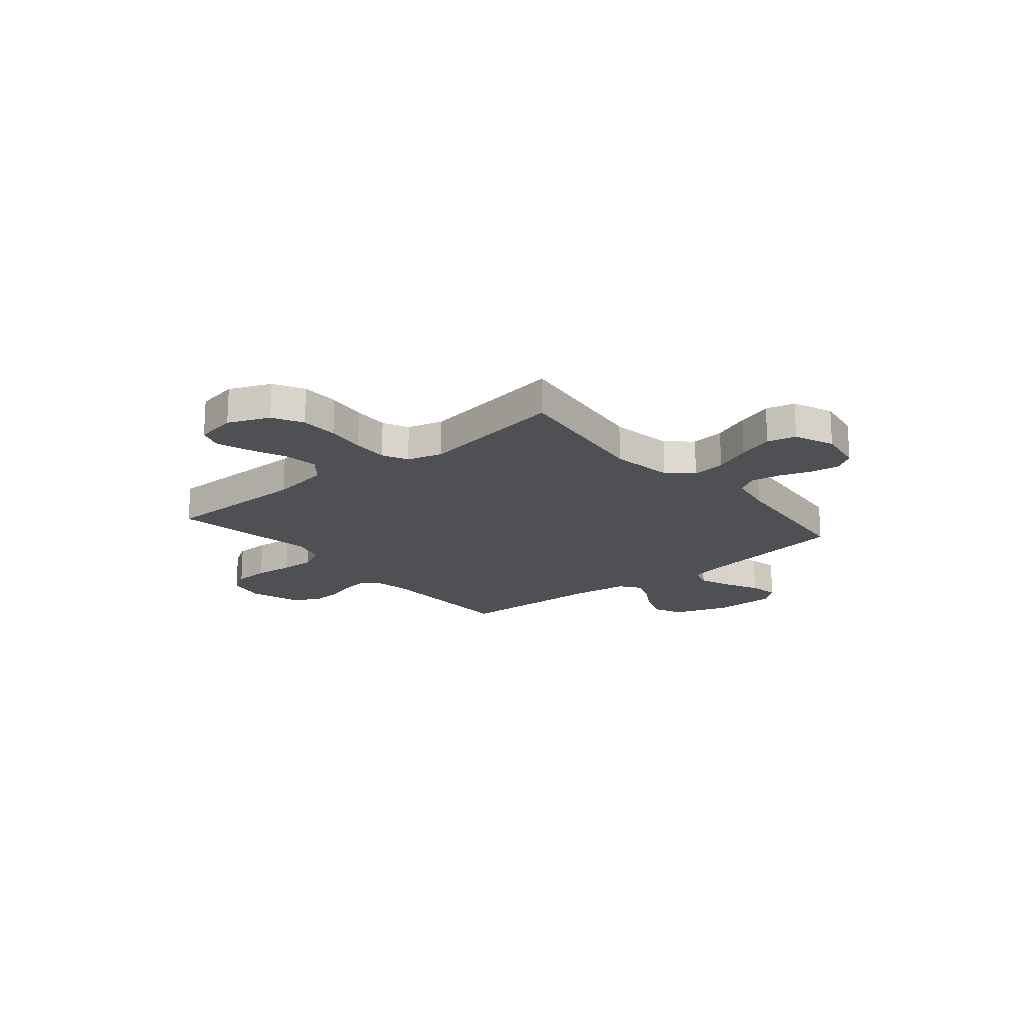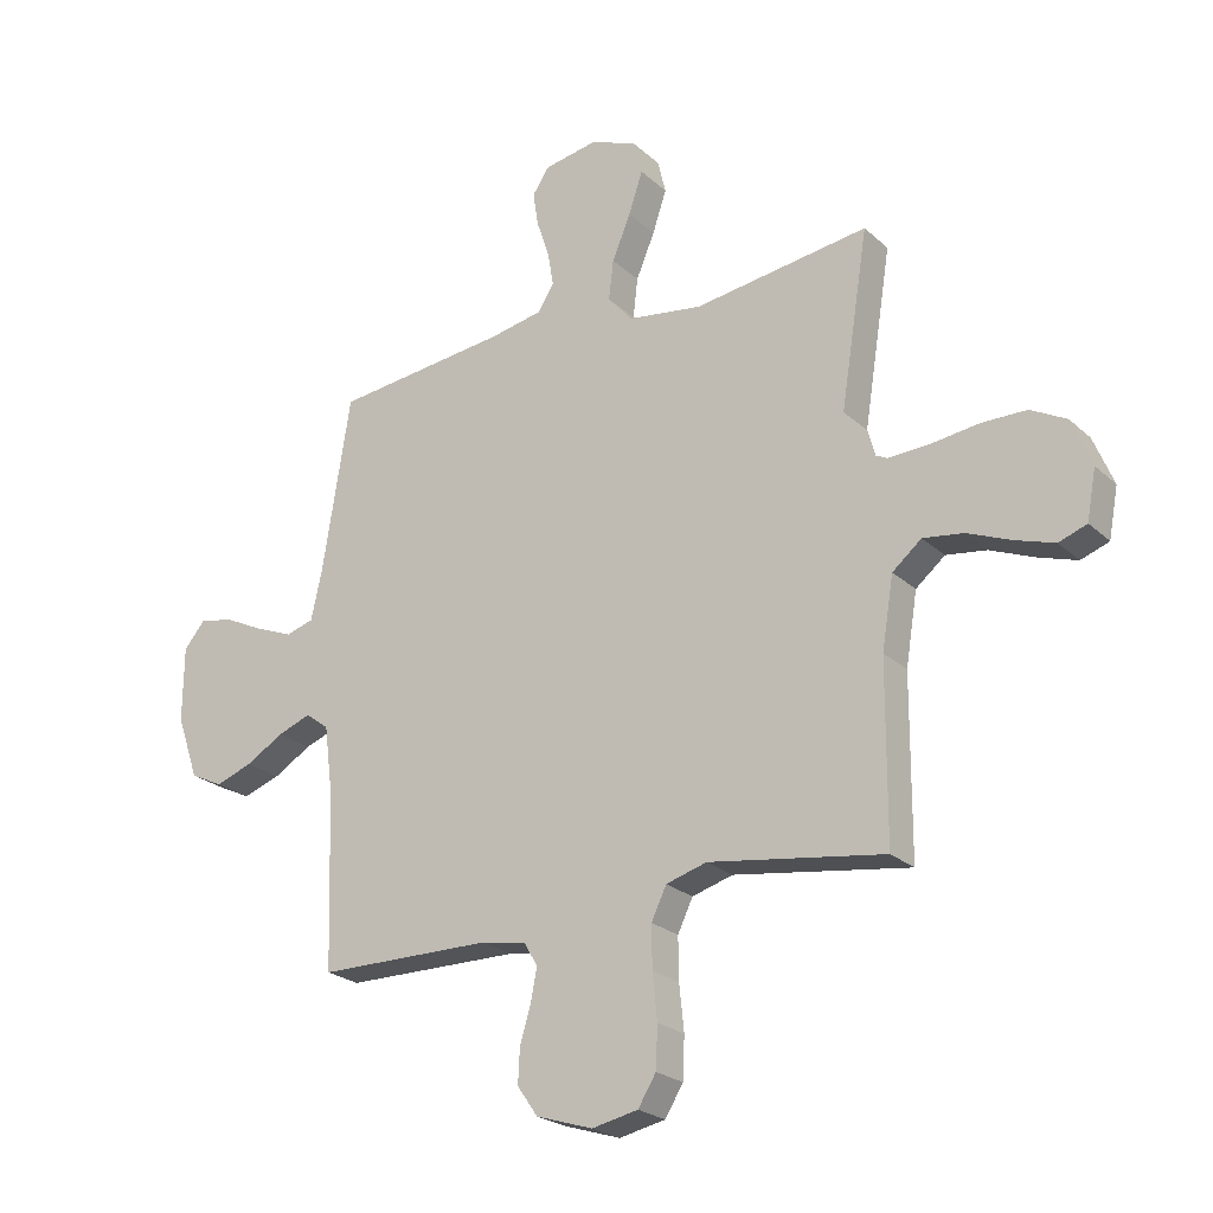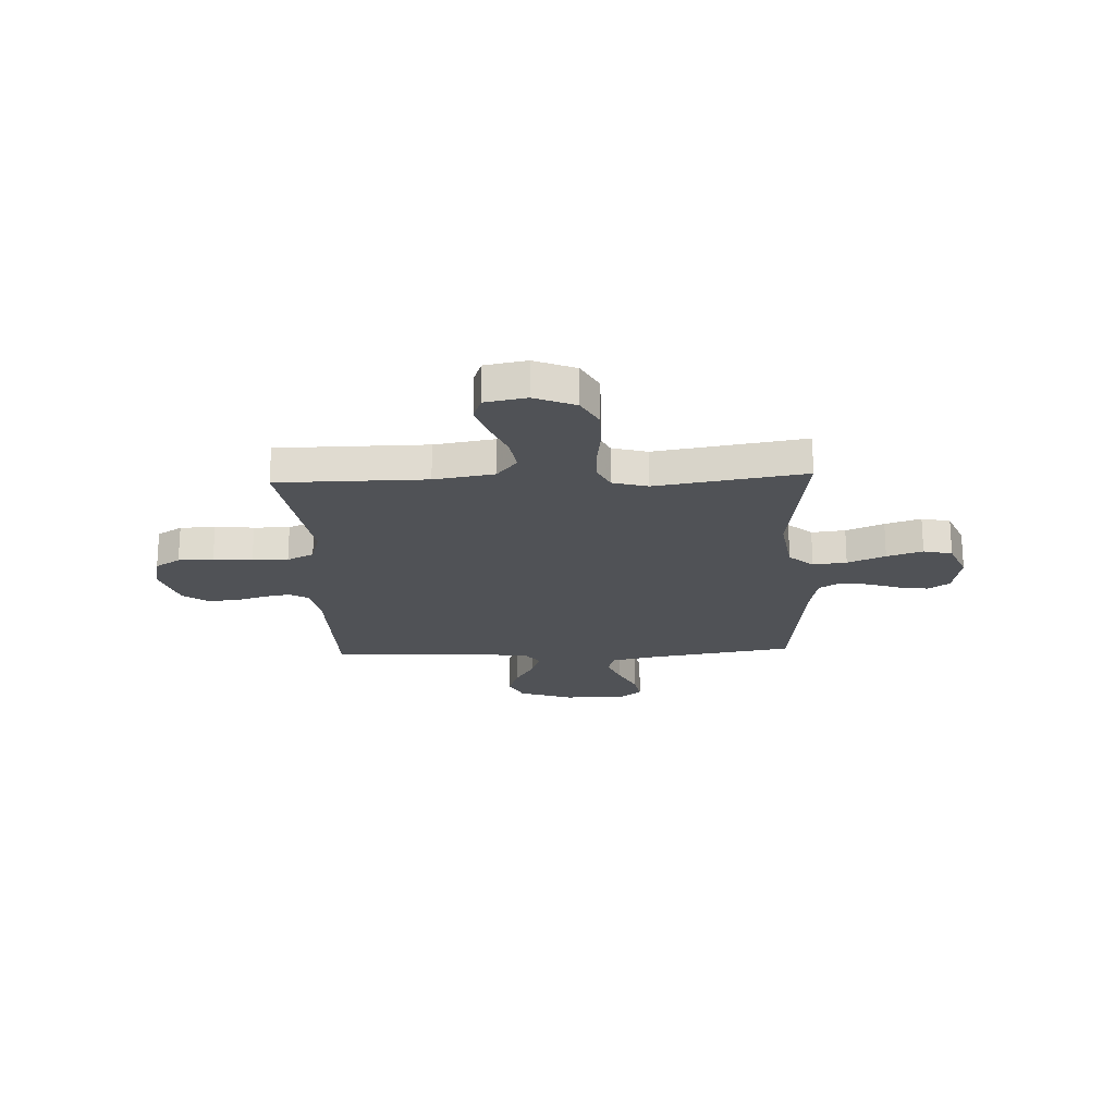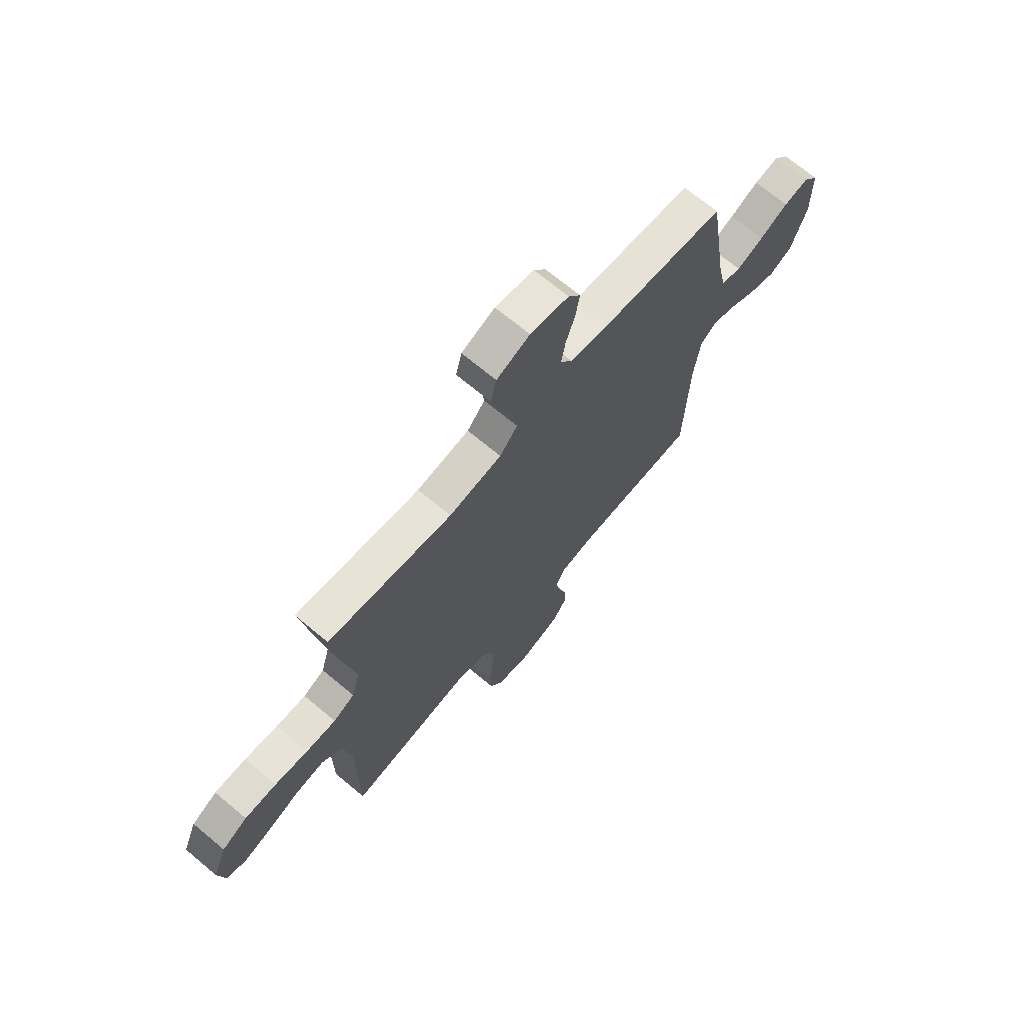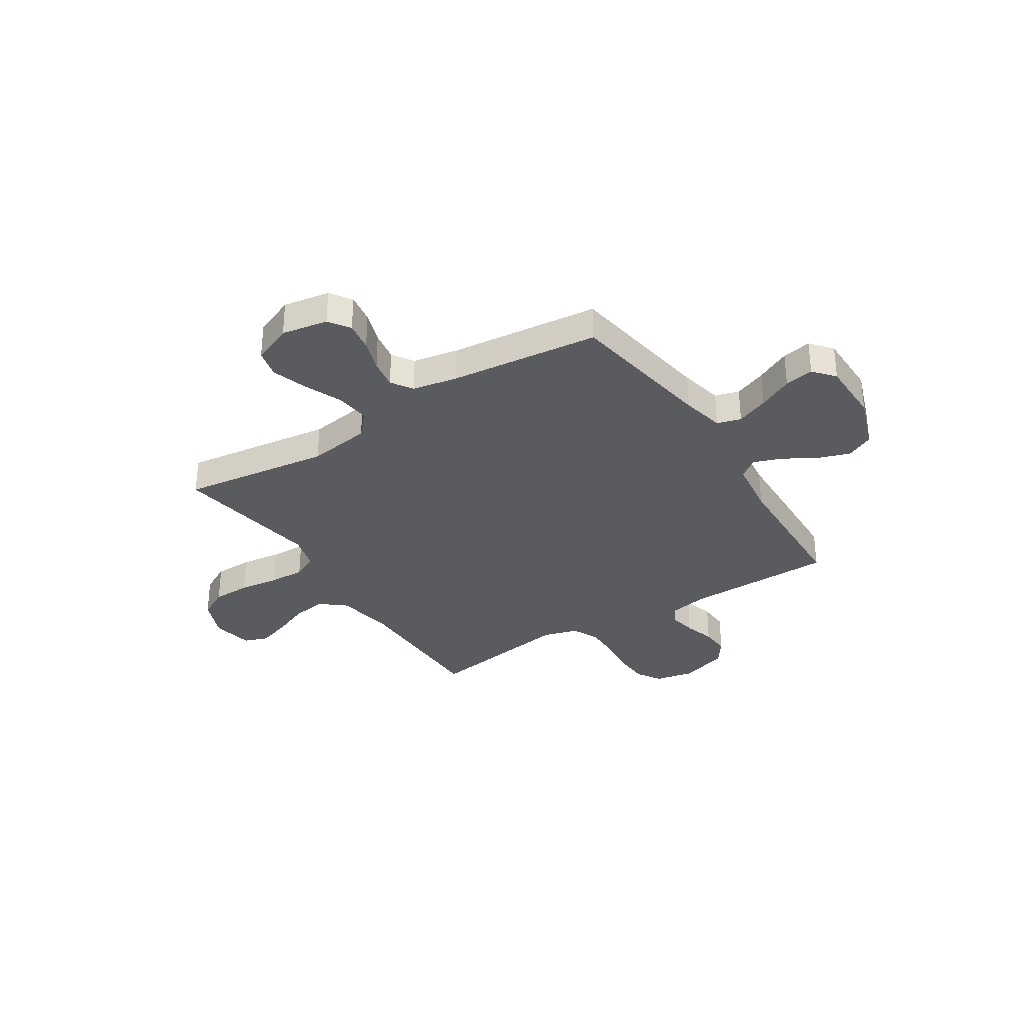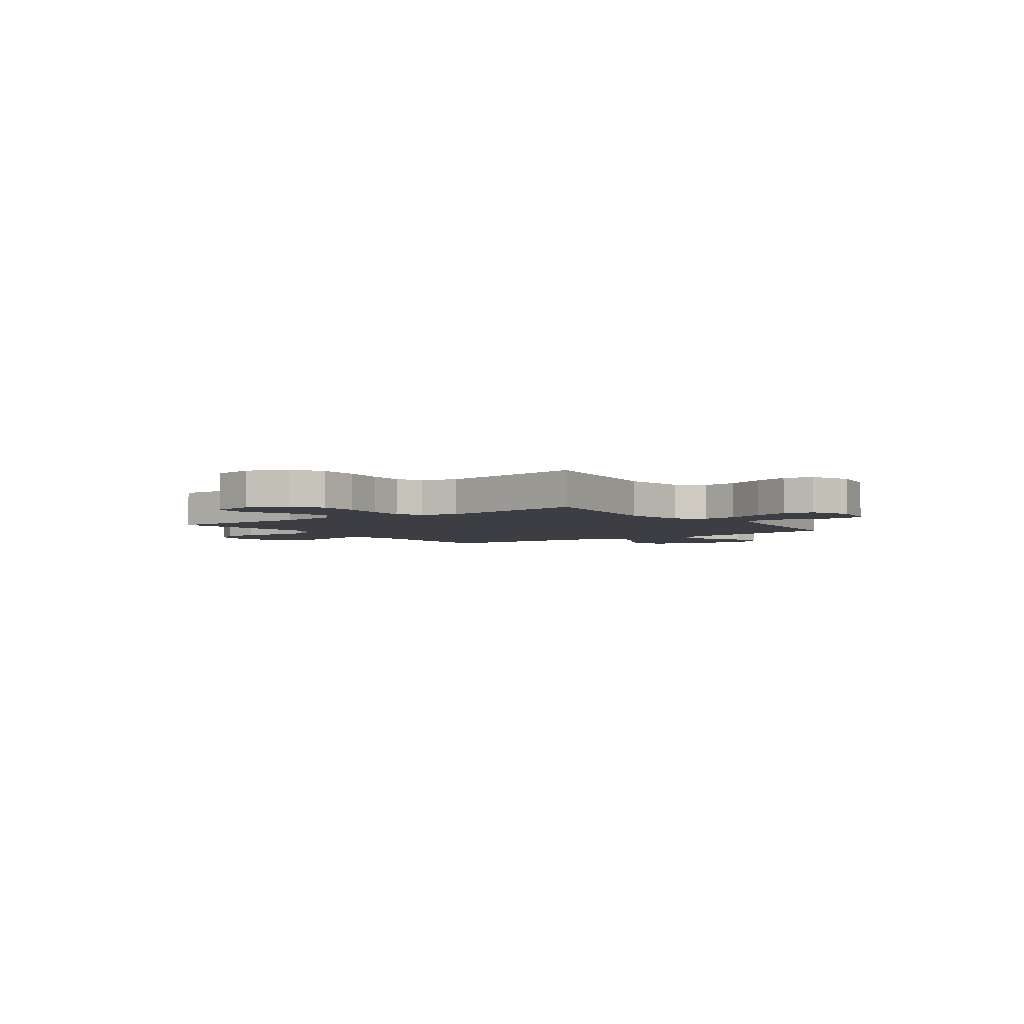
<metadata>
{"format":"obj","ext":"obj","renderer":"f3d","projection":"perspective","resolution":1024,"background":"white","views":[{"elev":-18.6,"azim":-50.2,"up":"+Y"},{"elev":-23.7,"azim":-145.5,"up":"+Z"},{"elev":-21.0,"azim":-87.5,"up":"+Y"},{"elev":69.4,"azim":-50.1,"up":"+Z"},{"elev":-32.7,"azim":32.6,"up":"+Y"},{"elev":-3.7,"azim":-54.0,"up":"+Y"}]}
</metadata>
<code>
v -0.5 0.07 0.5
v -0.2 0.07 0.46
v -0.073 0.07 0.479
v -0.03 0.07 0.528
v -0.038 0.07 0.596
v -0.07 0.07 0.672
v -0.094 0.07 0.744
v -0.08 0.07 0.802
v 0 0.07 0.835
v 0.093 0.07 0.819
v 0.122 0.07 0.776
v 0.113 0.07 0.717
v 0.091 0.07 0.652
v 0.081 0.07 0.592
v 0.109 0.07 0.549
v 0.2 0.07 0.532
v 0.5 0.07 0.5
v 0.548 0.07 0.2
v 0.567 0.07 0.114
v 0.615 0.07 0.1
v 0.68 0.07 0.126
v 0.749 0.07 0.16
v 0.808 0.07 0.171
v 0.844 0.07 0.128
v 0.845 0.07 0
v 0.807 0.07 -0.109
v 0.751 0.07 -0.136
v 0.687 0.07 -0.114
v 0.622 0.07 -0.076
v 0.565 0.07 -0.055
v 0.525 0.07 -0.085
v 0.51 0.07 -0.2
v 0.5 0.07 -0.5
v 0.2 0.07 -0.504
v 0.122 0.07 -0.519
v 0.1 0.07 -0.558
v 0.11 0.07 -0.612
v 0.129 0.07 -0.674
v 0.132 0.07 -0.734
v 0.097 0.07 -0.784
v 0 0.07 -0.815
v -0.079 0.07 -0.799
v -0.11 0.07 -0.749
v -0.113 0.07 -0.678
v -0.105 0.07 -0.6
v -0.104 0.07 -0.528
v -0.13 0.07 -0.474
v -0.2 0.07 -0.454
v -0.5 0.07 -0.5
v -0.502 0.07 -0.2
v -0.522 0.07 -0.079
v -0.572 0.07 -0.038
v -0.641 0.07 -0.048
v -0.716 0.07 -0.079
v -0.783 0.07 -0.101
v -0.831 0.07 -0.084
v -0.847 0.07 0
v -0.813 0.07 0.083
v -0.752 0.07 0.116
v -0.675 0.07 0.117
v -0.595 0.07 0.107
v -0.523 0.07 0.104
v -0.472 0.07 0.129
v -0.452 0.07 0.2
v -0.5 0 0.5
v -0.2 0 0.46
v -0.073 0 0.479
v -0.03 0 0.528
v -0.038 0 0.596
v -0.07 0 0.672
v -0.094 0 0.744
v -0.08 0 0.802
v 0 0 0.835
v 0.093 0 0.819
v 0.122 0 0.776
v 0.113 0 0.717
v 0.091 0 0.652
v 0.081 0 0.592
v 0.109 0 0.549
v 0.2 0 0.532
v 0.5 0 0.5
v 0.548 0 0.2
v 0.567 0 0.114
v 0.615 0 0.1
v 0.68 0 0.126
v 0.749 0 0.16
v 0.808 0 0.171
v 0.844 0 0.128
v 0.845 0 0
v 0.807 0 -0.109
v 0.751 0 -0.136
v 0.687 0 -0.114
v 0.622 0 -0.076
v 0.565 0 -0.055
v 0.525 0 -0.085
v 0.51 0 -0.2
v 0.5 0 -0.5
v 0.2 0 -0.504
v 0.122 0 -0.519
v 0.1 0 -0.558
v 0.11 0 -0.612
v 0.129 0 -0.674
v 0.132 0 -0.734
v 0.097 0 -0.784
v 0 0 -0.815
v -0.079 0 -0.799
v -0.11 0 -0.749
v -0.113 0 -0.678
v -0.105 0 -0.6
v -0.104 0 -0.528
v -0.13 0 -0.474
v -0.2 0 -0.454
v -0.5 0 -0.5
v -0.502 0 -0.2
v -0.522 0 -0.079
v -0.572 0 -0.038
v -0.641 0 -0.048
v -0.716 0 -0.079
v -0.783 0 -0.101
v -0.831 0 -0.084
v -0.847 0 0
v -0.813 0 0.083
v -0.752 0 0.116
v -0.675 0 0.117
v -0.595 0 0.107
v -0.523 0 0.104
v -0.472 0 0.129
v -0.452 0 0.2
f 58 59 60 61
f 58 61 62
f 57 58 62
f 56 57 62
f 53 54 55 56
f 53 56 62 63
f 48 49 50
f 47 48 50 51
f 42 43 44 45
f 42 45 46
f 41 42 46
f 40 41 46
f 37 38 39 40
f 36 37 40 46
f 35 36 46 47
f 32 33 34
f 31 32 34 35
f 26 27 28 29
f 26 29 30
f 25 26 30
f 24 25 30
f 21 22 23 24
f 20 21 24 30
f 19 20 30 31
f 16 17 18
f 15 16 18 19
f 10 11 12 13
f 10 13 14
f 9 10 14
f 8 9 14
f 5 6 7 8
f 5 8 14 15
f 64 1 2
f 63 64 2 3
f 52 53 63 3
f 31 35 47 51
f 31 51 52 3
f 4 5 15 19
f 3 4 19 31
f 125 124 123 122
f 126 125 122
f 126 122 121
f 126 121 120
f 120 119 118 117
f 127 126 120 117
f 114 113 112
f 115 114 112 111
f 109 108 107 106
f 110 109 106
f 110 106 105
f 110 105 104
f 104 103 102 101
f 110 104 101 100
f 111 110 100 99
f 98 97 96
f 99 98 96 95
f 93 92 91 90
f 94 93 90
f 94 90 89
f 94 89 88
f 88 87 86 85
f 94 88 85 84
f 95 94 84 83
f 82 81 80
f 83 82 80 79
f 77 76 75 74
f 78 77 74
f 78 74 73
f 78 73 72
f 72 71 70 69
f 79 78 72 69
f 66 65 128
f 67 66 128 127
f 67 127 117 116
f 115 111 99 95
f 67 116 115 95
f 83 79 69 68
f 95 83 68 67
f 1 65 66 2
f 2 66 67 3
f 3 67 68 4
f 4 68 69 5
f 5 69 70 6
f 6 70 71 7
f 7 71 72 8
f 8 72 73 9
f 9 73 74 10
f 10 74 75 11
f 11 75 76 12
f 12 76 77 13
f 13 77 78 14
f 14 78 79 15
f 15 79 80 16
f 16 80 81 17
f 17 81 82 18
f 18 82 83 19
f 19 83 84 20
f 20 84 85 21
f 21 85 86 22
f 22 86 87 23
f 23 87 88 24
f 24 88 89 25
f 25 89 90 26
f 26 90 91 27
f 27 91 92 28
f 28 92 93 29
f 29 93 94 30
f 30 94 95 31
f 31 95 96 32
f 32 96 97 33
f 33 97 98 34
f 34 98 99 35
f 35 99 100 36
f 36 100 101 37
f 37 101 102 38
f 38 102 103 39
f 39 103 104 40
f 40 104 105 41
f 41 105 106 42
f 42 106 107 43
f 43 107 108 44
f 44 108 109 45
f 45 109 110 46
f 46 110 111 47
f 47 111 112 48
f 48 112 113 49
f 49 113 114 50
f 50 114 115 51
f 51 115 116 52
f 52 116 117 53
f 53 117 118 54
f 54 118 119 55
f 55 119 120 56
f 56 120 121 57
f 57 121 122 58
f 58 122 123 59
f 59 123 124 60
f 60 124 125 61
f 61 125 126 62
f 62 126 127 63
f 63 127 128 64
f 64 128 65 1

</code>
